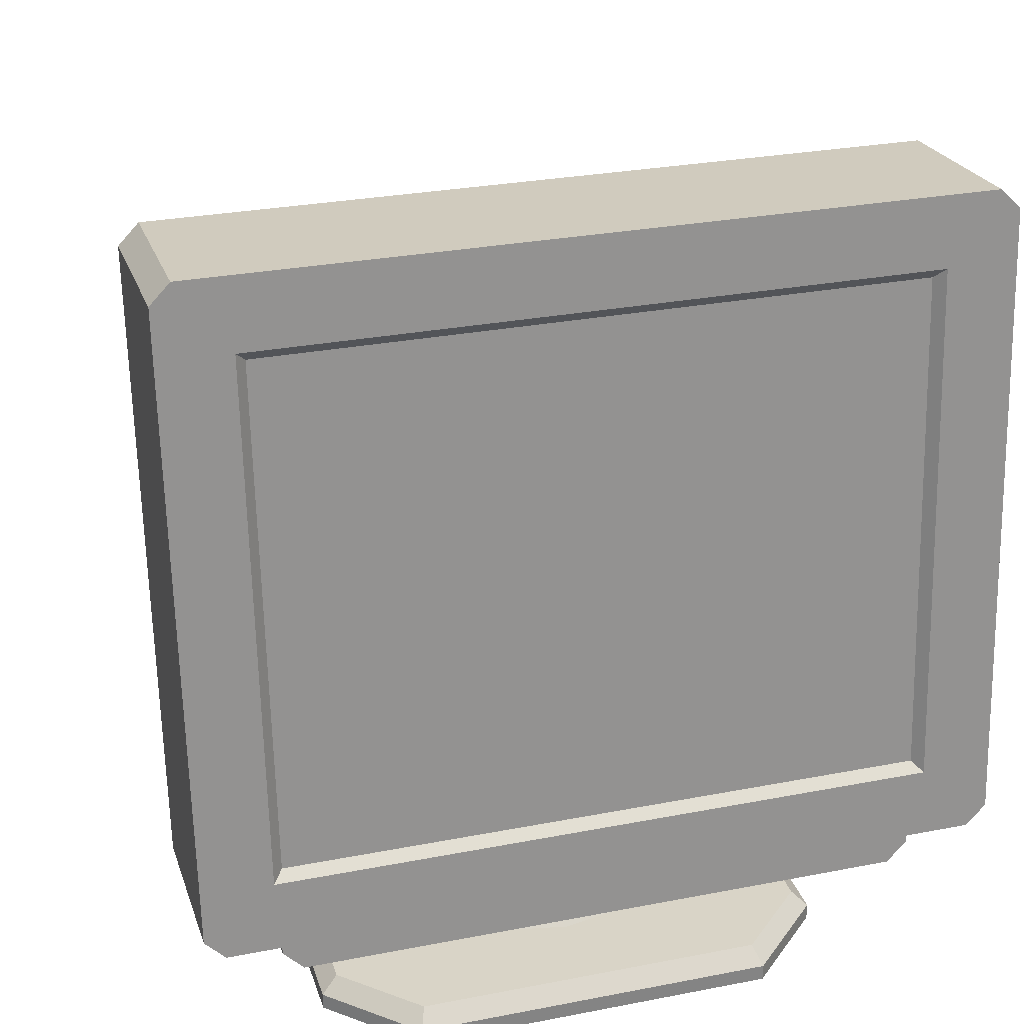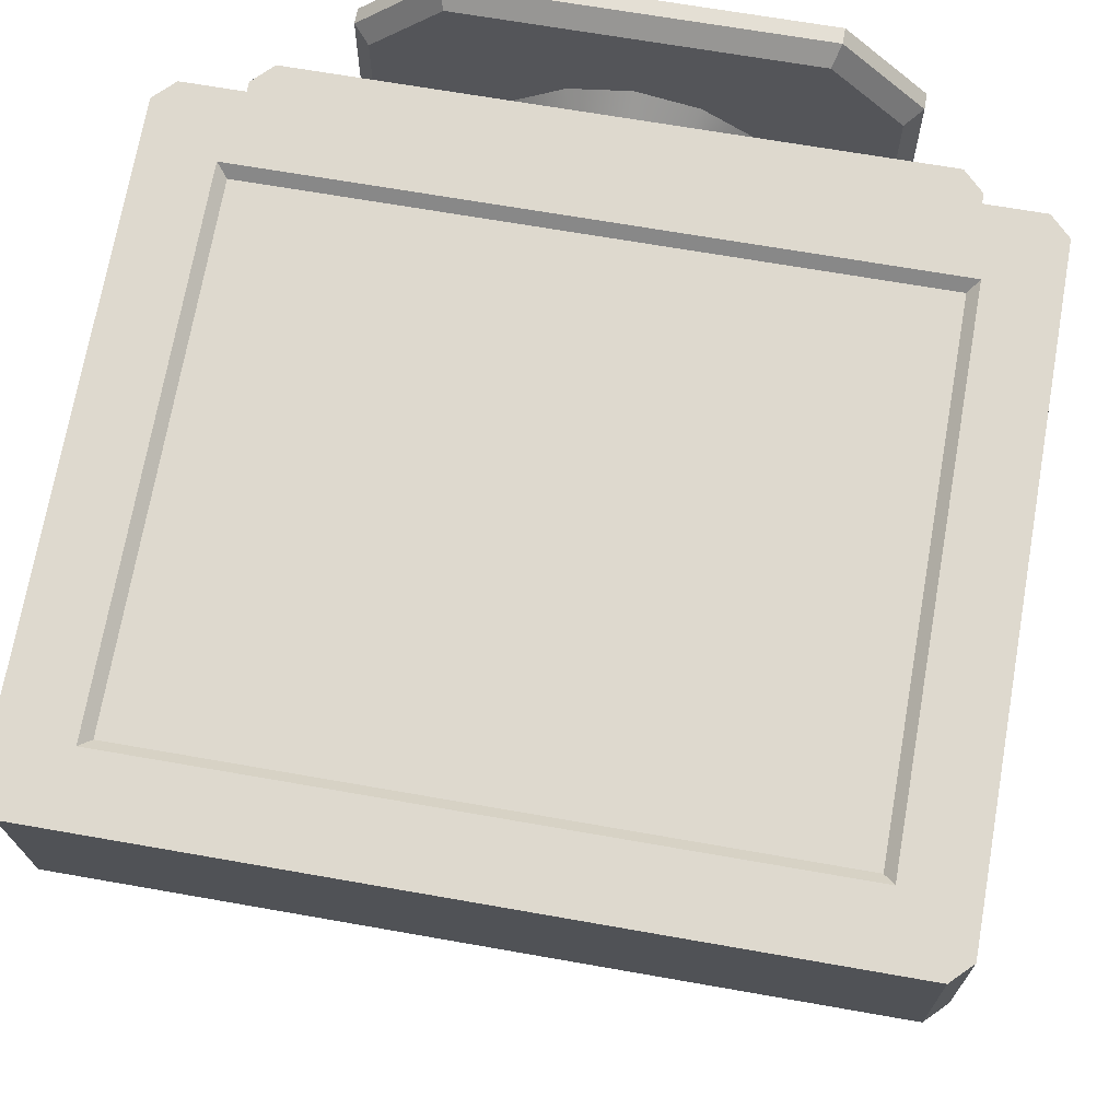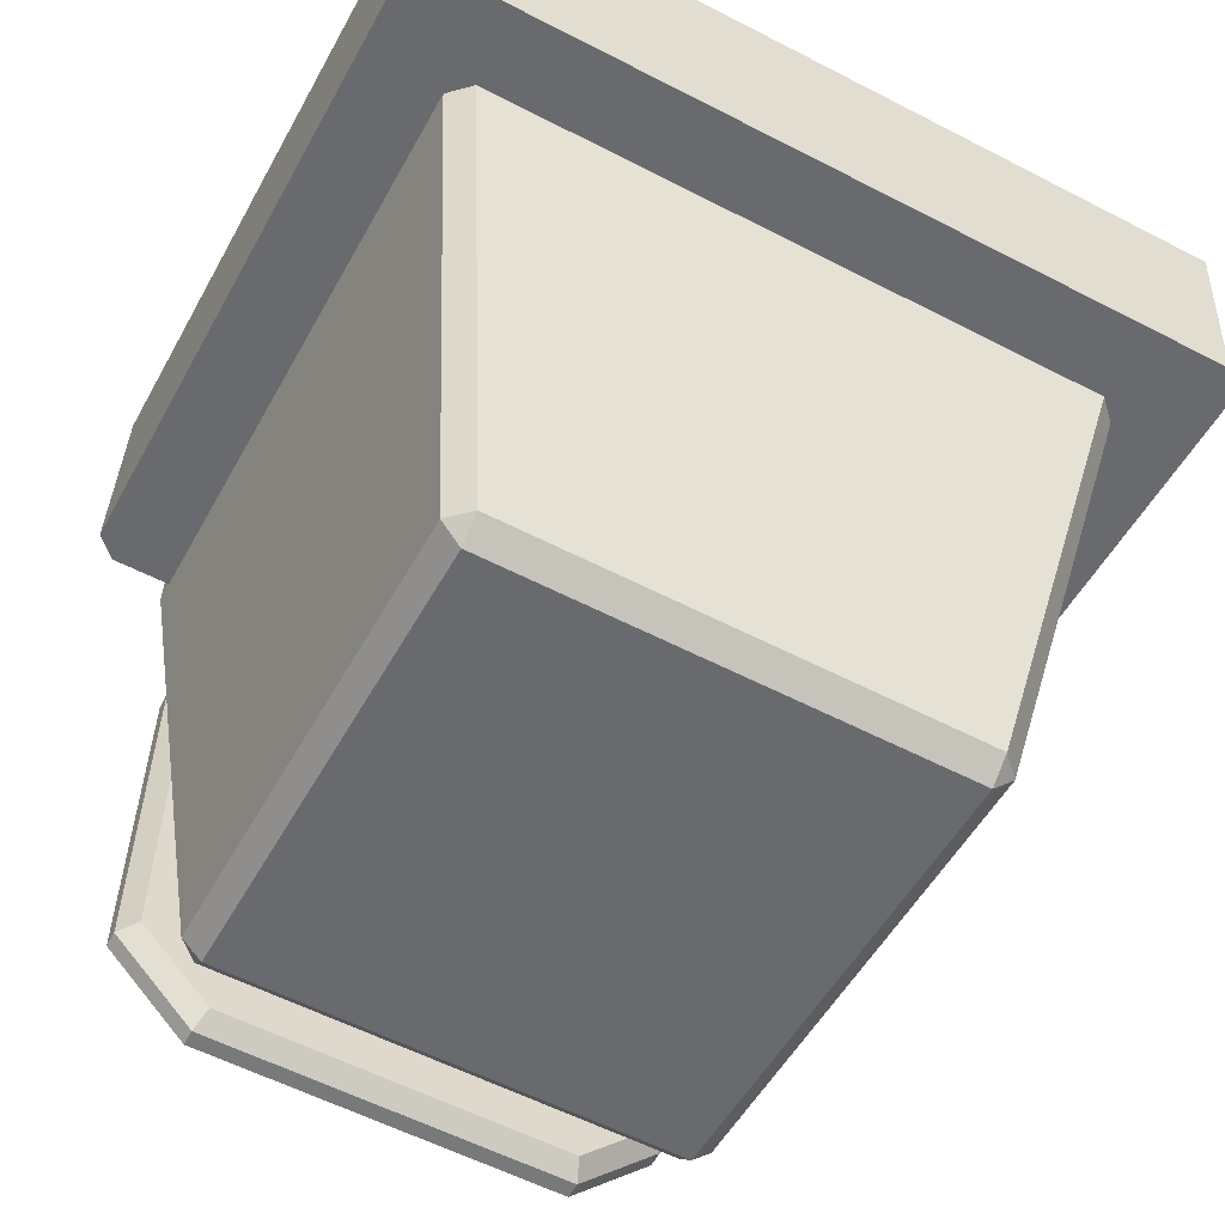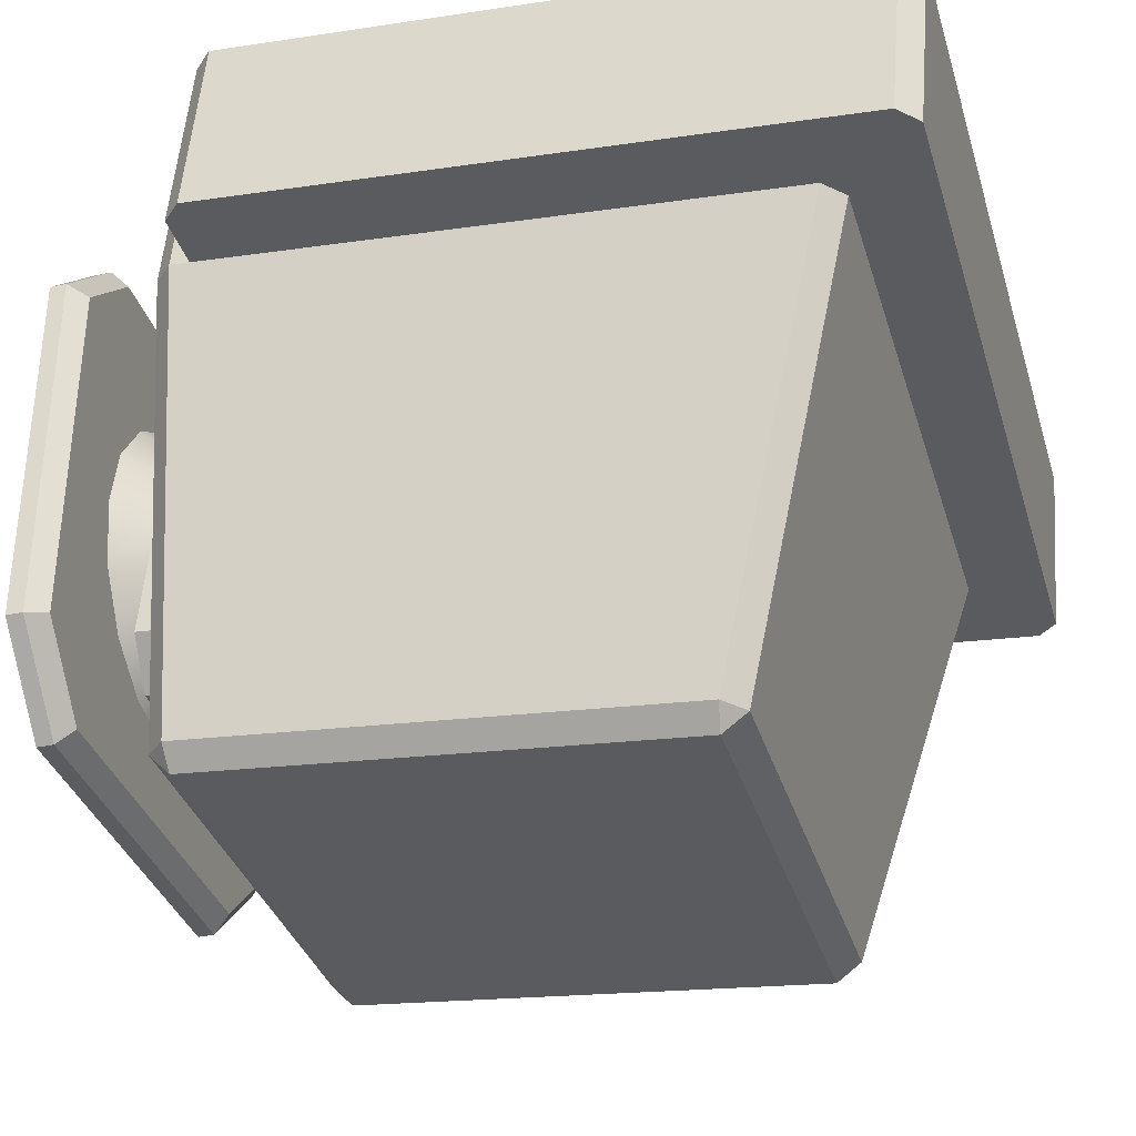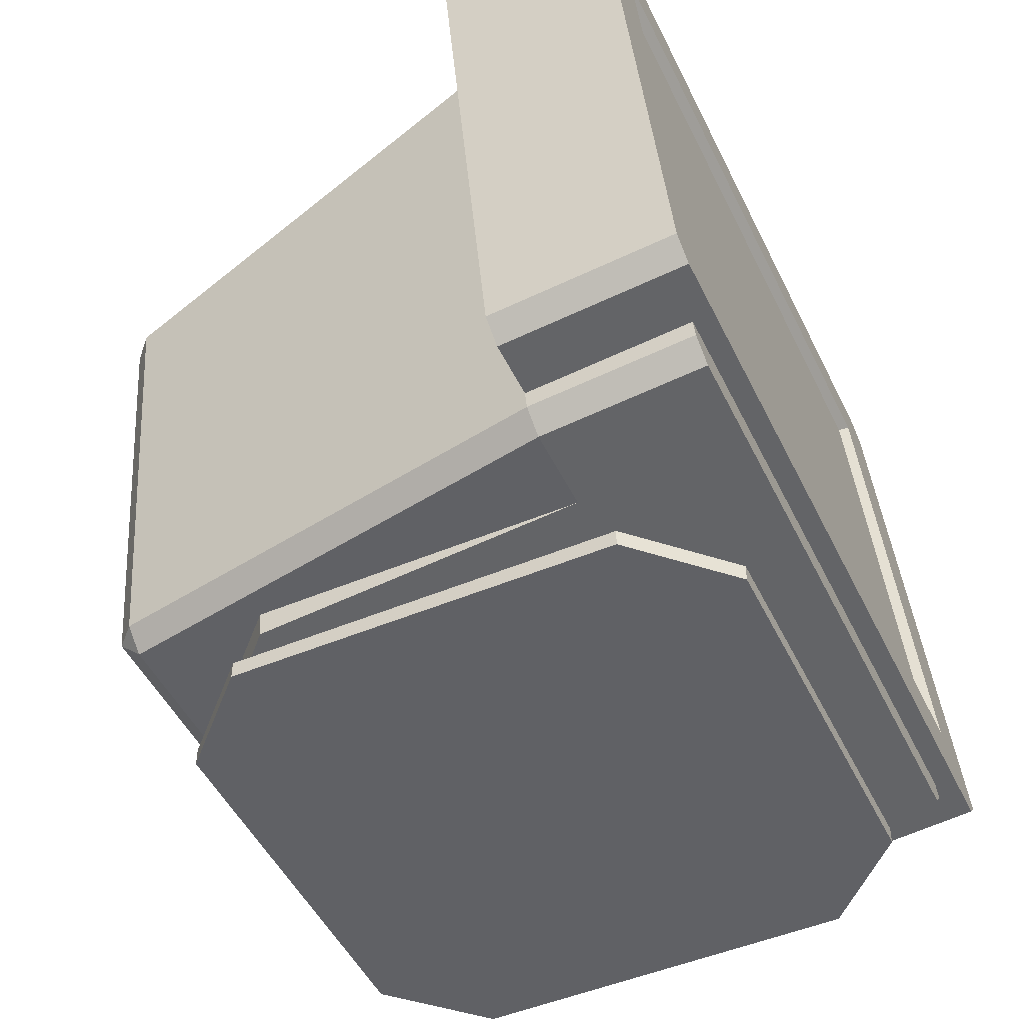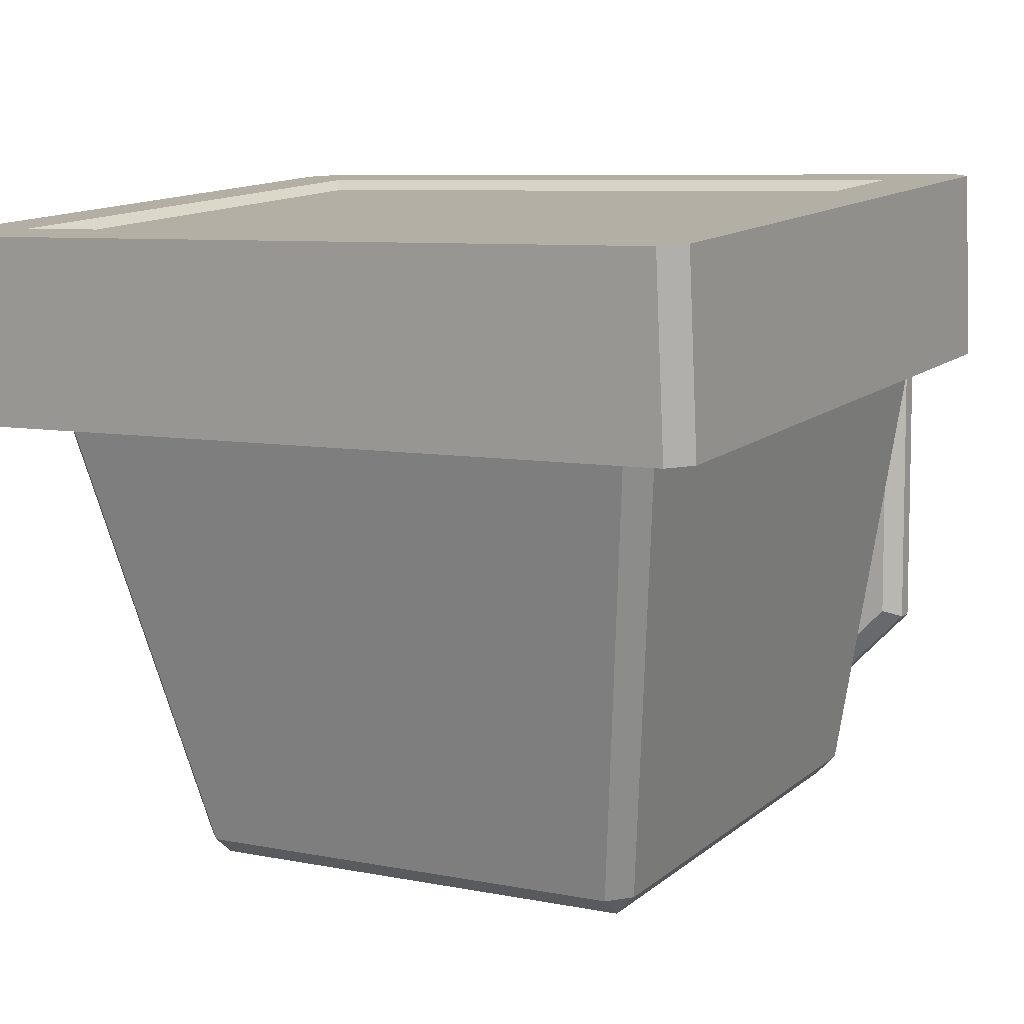
<metadata>
{"format":"obj","ext":"obj","renderer":"f3d","projection":"perspective","resolution":1024,"background":"white","views":[{"elev":28.4,"azim":-16.3,"up":"+Y"},{"elev":66.3,"azim":-169.9,"up":"+Z"},{"elev":-57.7,"azim":151.8,"up":"+Z"},{"elev":-34.8,"azim":106.1,"up":"+Z"},{"elev":-48.8,"azim":-64.9,"up":"+Y"},{"elev":7.4,"azim":-149.7,"up":"+Z"}]}
</metadata>
<code>
o pc_monitor_mp_1
v -0.11 0 0.16
v -0.16 0 0.11
v -0.16 0 -0.11
v -0.11 0 -0.16
v 0.16 0 0.11
v 0.11 0 0.16
v 0.11 0 -0.16
v 0.16 0 -0.11
v -0.15 0.02 0.1059
v -0.16 0.01 0.11
v -0.1059 0.02 0.15
v -0.11 0.01 0.16
v -0.1059 0.02 -0.15
v -0.11 0.01 -0.16
v -0.15 0.02 -0.1059
v -0.16 0.01 -0.11
v 0.1059 0.02 0.15
v 0.11 0.01 0.16
v 0.15 0.02 0.1059
v 0.16 0.01 0.11
v 0.15 0.02 -0.1059
v 0.16 0.01 -0.11
v 0.1059 0.02 -0.15
v 0.11 0.01 -0.16
v 0.05728 0.05 0.05728
v 0.031 0.05 0.07483
v 0.05728 0.05 -0.05728
v 0.07483 0.05 -0.031
v -0.05728 0.05 -0.05728
v -0.031 0.05 -0.07483
v -0.07483 0.05 0.031
v -0.05728 0.05 0.05728
v -0.07483 0.05 -0.031
v -0.1 0.02 0
v -0.03827 0.02 0.09239
v -0.07071 0.02 0.07071
v -0.09239 0.02 0.03827
v -0.081 0.04 0
v -0.081 0.05 0
v -0.07483 0.04 0.031
v -0.05728 0.04 0.05728
v -0.031 0.04 0.07483
v -0.031 0.05 0.07483
v 0 0.02 -0.1
v -0.09239 0.02 -0.03827
v -0.07071 0.02 -0.07071
v -0.03827 0.02 -0.09239
v -0 0.04 -0.081
v 0 0.05 0.081
v -0.031 0.04 -0.07483
v -0.05728 0.04 -0.05728
v -0.07483 0.04 -0.031
v 0.1 0.02 0
v 0 0.02 0.1
v 0.09239 0.02 0.03827
v 0.07071 0.02 0.07071
v 0.03827 0.02 0.09239
v 0 0.04 0.081
v 0.031 0.05 -0.07483
v 0.031 0.04 0.07483
v 0.05728 0.04 0.05728
v 0.07483 0.04 0.031
v -0 0.05 -0.081
v 0.07483 0.05 0.031
v 0.03827 0.02 -0.09239
v 0.07071 0.02 -0.07071
v 0.09239 0.02 -0.03827
v 0.081 0.04 -0
v 0.081 0.05 -0
v 0.07483 0.04 -0.031
v 0.05728 0.04 -0.05728
v 0.031 0.04 -0.07483
f 14 4 3 16
f 22 8 7 24
f 6 18 12 1
f 21 23 13 15 9 11 17 19
f 18 6 5 20
f 2 10 16 3
f 4 14 24 7
f 8 22 20 5
f 3 4 7 8 5 6 1 2
f 11 9 10 12
f 15 13 14 16
f 23 21 22 24
f 19 17 18 20
f 9 15 16 10
f 17 11 12 18
f 20 22 21 19
f 24 14 13 23
f 1 12 10 2
f 38 40 31 39
f 71 72 59 27
f 68 70 28 69
f 50 51 29 30
f 42 58 49 43
f 69 28 27 59 63 30 29 33 39 31 32 43 49 26 25 64
f 54 58 42 35
f 35 42 41 36
f 36 41 40 37
f 37 40 38 34
f 48 44 47 50
f 50 47 46 51
f 51 46 45 52
f 52 45 34 38
f 68 53 67 70
f 70 67 66 71
f 71 66 65 72
f 72 65 44 48
f 58 54 57 60
f 60 57 56 61
f 61 56 55 62
f 62 55 53 68
f 52 38 39 33
f 62 68 69 64
f 41 42 43 32
f 51 52 33 29
f 48 50 30 63
f 72 48 63 59
f 60 61 25 26
f 70 71 27 28
f 40 41 32 31
f 61 62 64 25
f 58 60 26 49
o pc_monitor_mp_1_screen
v -0.194 0.1088 0.1714
v 0.194 0.1088 0.1714
v -0.194 0.1004 0.07574
v 0.194 0.1004 0.07574
v 0.192 0.46 0.1467
v -0.24 0.487 0.04192
v -0.228 0.4989 0.04087
v 0.228 0.4989 0.04087
v 0.24 0.487 0.04192
v -0.228 0.1004 0.07574
v -0.24 0.1124 0.07469
v 0.24 0.1124 0.07469
v 0.228 0.1004 0.07574
v -0.24 0.1218 0.1823
v -0.228 0.1099 0.1833
v -0.228 0.5083 0.1485
v -0.24 0.4964 0.1495
v 0.24 0.4964 0.1495
v 0.228 0.5083 0.1485
v 0.24 0.1218 0.1823
v 0.228 0.1099 0.1833
v -0.182 0.4531 0.04488
v -0.194 0.4411 0.04594
v 0.194 0.4411 0.04594
v 0.182 0.4531 0.04488
v -0.146 0.3693 -0.2168
v -0.134 0.3814 -0.2179
v -0.134 0.3669 -0.2286
v -0.146 0.08766 -0.1922
v -0.134 0.088 -0.2042
v -0.134 0.07566 -0.1912
v 0.134 0.07566 -0.1912
v 0.134 0.088 -0.2042
v 0.146 0.08766 -0.1922
v 0.134 0.3814 -0.2179
v 0.146 0.3693 -0.2168
v 0.134 0.3669 -0.2286
v -0.194 0.08854 0.07678
v -0.182 0.07654 0.07783
v -0.194 0.0969 0.1724
v -0.182 0.08491 0.1735
v 0.182 0.07654 0.07783
v 0.194 0.08854 0.07678
v 0.182 0.08491 0.1735
v 0.194 0.0969 0.1724
v -0.132 0.07654 0.07783
v 0.132 0.07654 0.07783
v -0.108 0.05772 -0.1373
v -0.132 0.05981 -0.1134
v 0.132 0.05981 -0.1134
v 0.108 0.05772 -0.1373
v 0.108 0.07583 -0.1389
v -0.108 0.07583 -0.1389
v 0.132 0.07654 0.07783
v 0.132 0.07591 -0.1148
v -0.132 0.07654 0.07783
v -0.132 0.07591 -0.1148
v 0 0.03523 -0.05106
v 0 0.02581 -0.02118
v 0.05196 0.07637 -0.08478
v 0.04243 0.05305 -0.06616
v 0.03 0.03593 -0.04305
v 0.01553 0.02617 -0.01704
v 0.09 0.07968 -0.04688
v 0.07348 0.05576 -0.03522
v 0.05196 0.03784 -0.02118
v 0.0269 0.02716 -0.005715
v 0.1039 0.08421 0.004882
v 0.08485 0.05945 0.007048
v 0.06 0.04046 0.00871
v 0.03106 0.02851 0.009755
v 0.09 0.08874 0.05665
v 0.07348 0.06315 0.04931
v 0.05196 0.04307 0.0386
v 0.0269 0.02987 0.02523
v 0.05196 0.09206 0.09454
v 0.04243 0.06586 0.08025
v 0.03 0.04498 0.06047
v 0.01553 0.03086 0.03655
v 0 0.09327 0.1084
v 0 0.06685 0.09158
v 0 0.04569 0.06848
v 0 0.03122 0.0407
v 0 0.02444 0.01011
v -0.05196 0.09206 0.09454
v -0.04243 0.06586 0.08025
v -0.03 0.04498 0.06047
v -0.01553 0.03086 0.03655
v -0.09 0.08874 0.05665
v -0.07348 0.06315 0.04931
v -0.05196 0.04307 0.0386
v -0.0269 0.02987 0.02523
v -0.1039 0.08421 0.004882
v -0.08485 0.05945 0.007048
v -0.06 0.04046 0.00871
v -0.03106 0.02851 0.009755
v -0.09 0.07968 -0.04688
v -0.07348 0.05576 -0.03522
v -0.05196 0.03784 -0.02118
v -0.0269 0.02716 -0.005715
v -0.05196 0.07637 -0.08478
v -0.04243 0.05305 -0.06616
v -0.03 0.03593 -0.04305
v -0.01553 0.02617 -0.01704
v 0 0.07515 -0.09865
v 0 0.05206 -0.07748
v -0.198 0.4665 0.1521
v -0.192 0.46 0.1467
v 0.198 0.4665 0.1521
v 0.192 0.1572 0.1732
v 0.198 0.1517 0.1797
v -0.198 0.1517 0.1797
v -0.192 0.1572 0.1732
f 115 106 108 96 76
f 98 101 110 75 95
f 75 73 87 82
f 183 184 87 93
f 86 89 78 83
f 94 97 107 99
f 114 111 103 104
f 76 84 85
f 73 75 110 112
f 74 76 85 93
f 74 73 112 113 116 117
f 111 114 116 113
f 74 117 115 76
f 102 100 109 105
f 84 81 90 92
f 92 183 93
f 93 87 73 74
f 88 89 179
f 90 91 181
f 184 179 89 86
f 181 183 92 90
f 184 86 87
f 82 87 86 83
f 88 79 78 89
f 93 85 84 92
f 80 91 90 81
f 88 91 80 79
f 98 99 100
f 101 102 103
f 104 105 106
f 107 108 109
f 100 102 101 98
f 104 103 102 105
f 99 107 109 100
f 108 106 105 109
f 96 108 107 97
f 98 95 94 99
f 111 113 112 110
f 116 114 115 117
f 103 111 110 101
f 114 104 106 115
f 95 78 79 94
f 83 78 95 75
f 94 79 80 97
f 97 80 81 96
f 96 81 84 76
f 82 83 75
f 123 120 125 124
f 126 119 122 127
f 123 122 119 118 121 120
f 128 118 119 126
f 127 122 123 124
f 120 121 129 125
f 121 118 128 129
f 131 130 134 135
f 156 131 135
f 178 177 132 133
f 130 178 133 134
f 133 132 136 137
f 134 133 137 138
f 135 134 138 139
f 156 135 139
f 156 139 143
f 137 136 140 141
f 138 137 141 142
f 139 138 142 143
f 142 141 145 146
f 143 142 146 147
f 156 143 147
f 141 140 144 145
f 145 144 148 149
f 146 145 149 150
f 147 146 150 151
f 156 147 151
f 151 150 154 155
f 156 151 155
f 149 148 152 153
f 150 149 153 154
f 154 153 158 159
f 155 154 159 160
f 156 155 160
f 153 152 157 158
f 156 160 164
f 158 157 161 162
f 159 158 162 163
f 160 159 163 164
f 164 163 167 168
f 156 164 168
f 162 161 165 166
f 163 162 166 167
f 167 166 170 171
f 168 167 171 172
f 156 168 172
f 166 165 169 170
f 156 172 176
f 170 169 173 174
f 171 170 174 175
f 172 171 175 176
f 176 175 130 131
f 156 176 131
f 174 173 177 178
f 175 174 178 130
f 77 182 183 181
f 181 179 180 77
f 185 180 179 184
f 184 183 182 185
f 179 181 91 88
f 180 185 182 77

</code>
